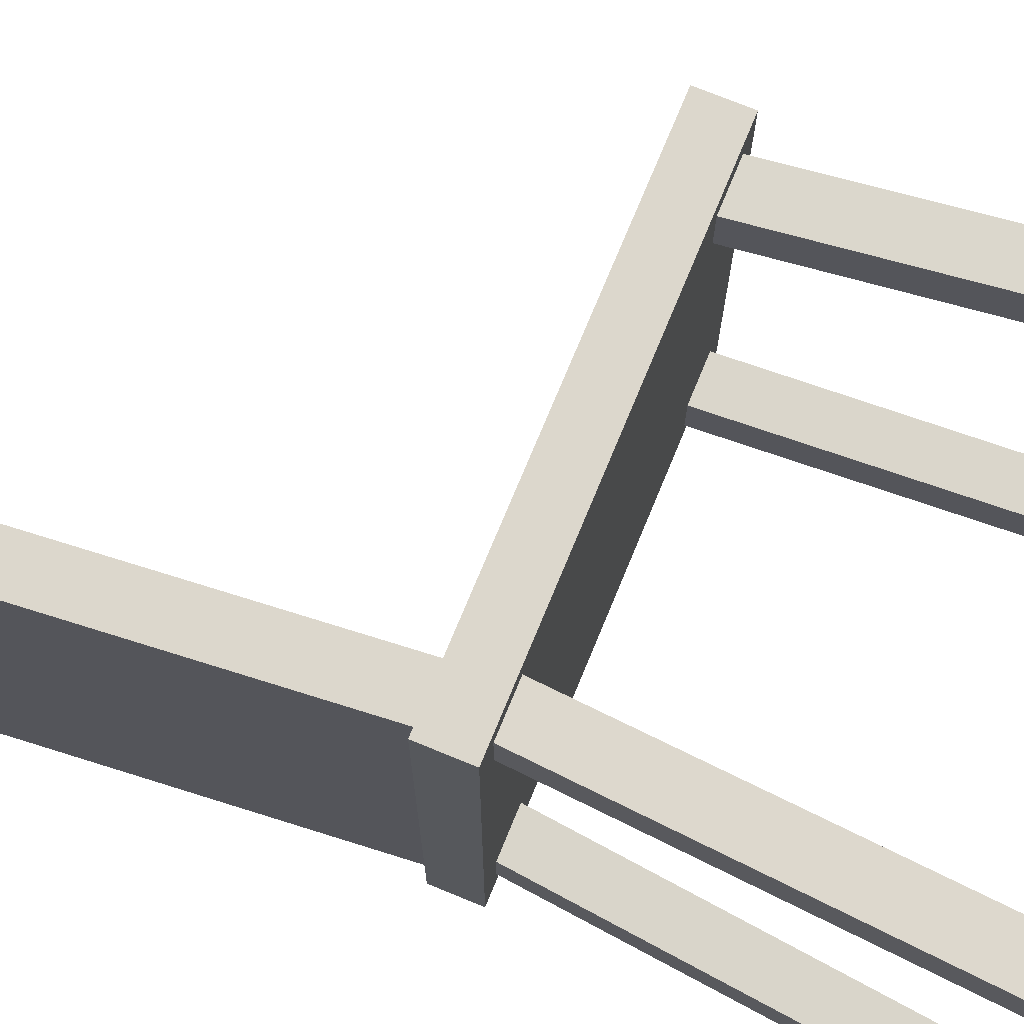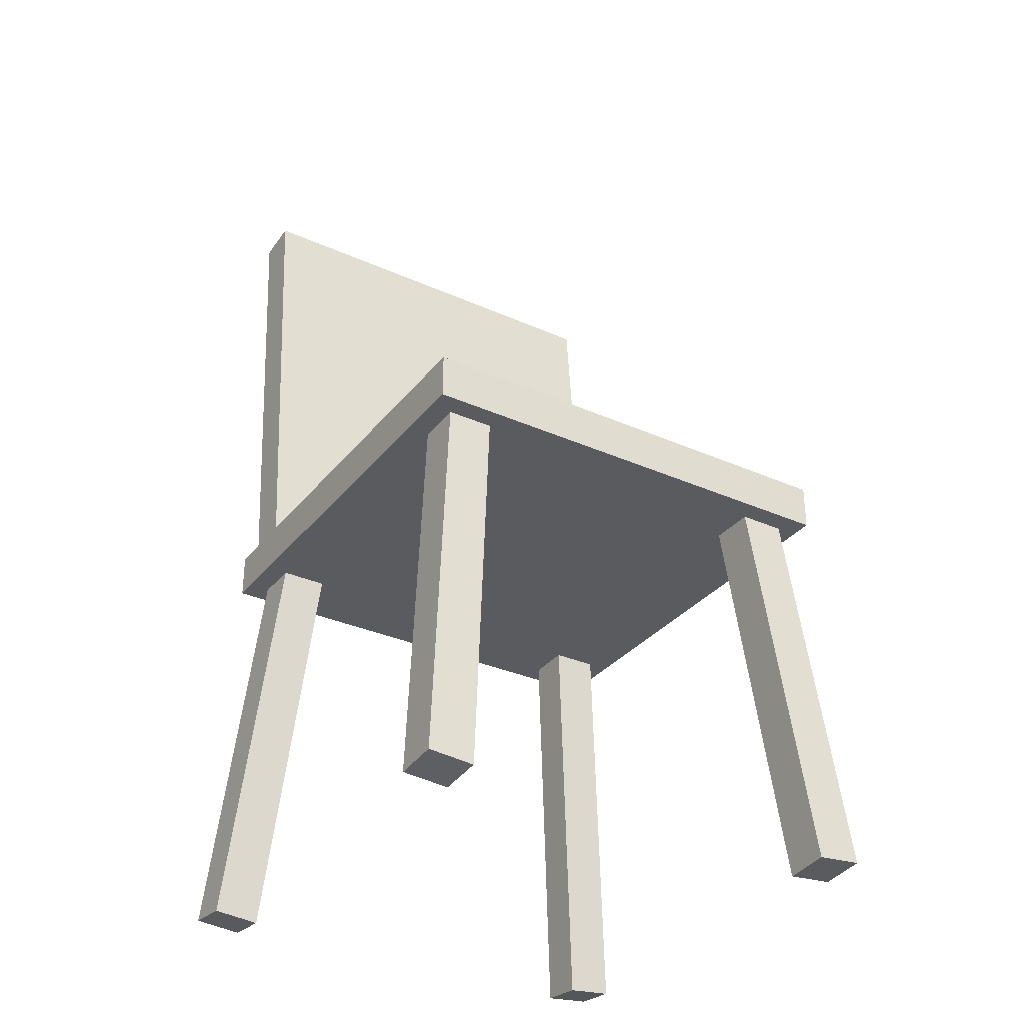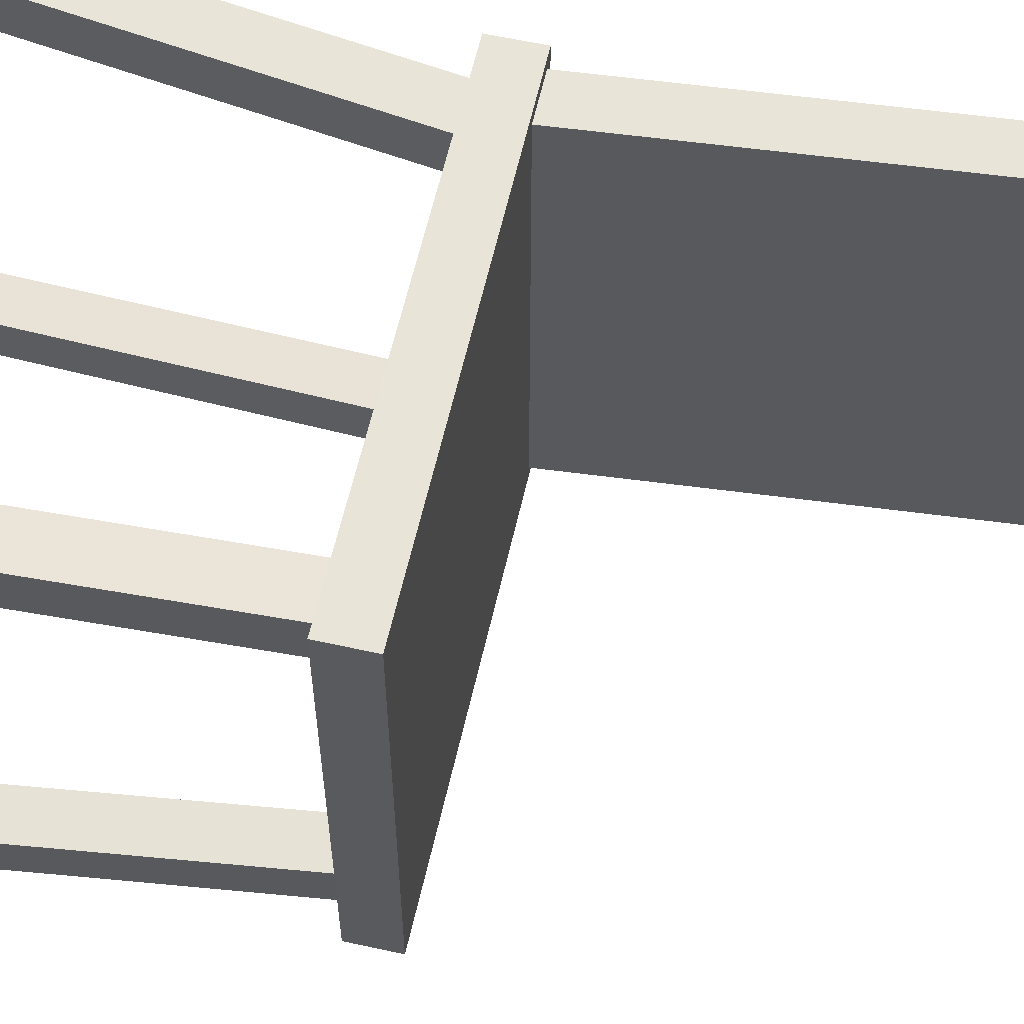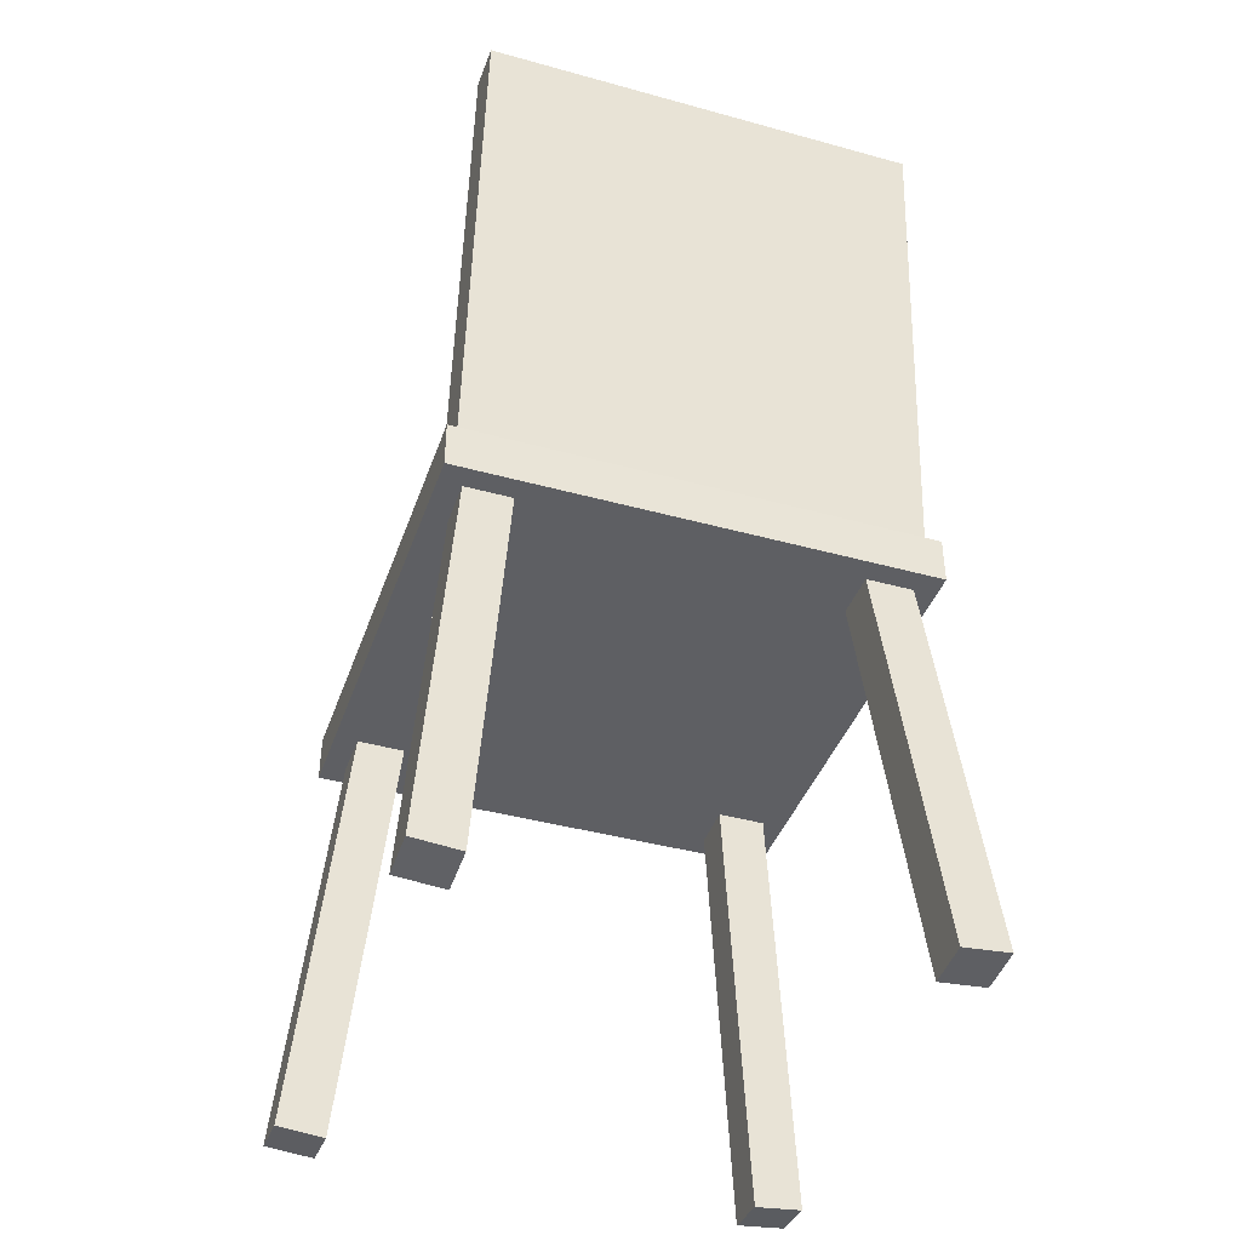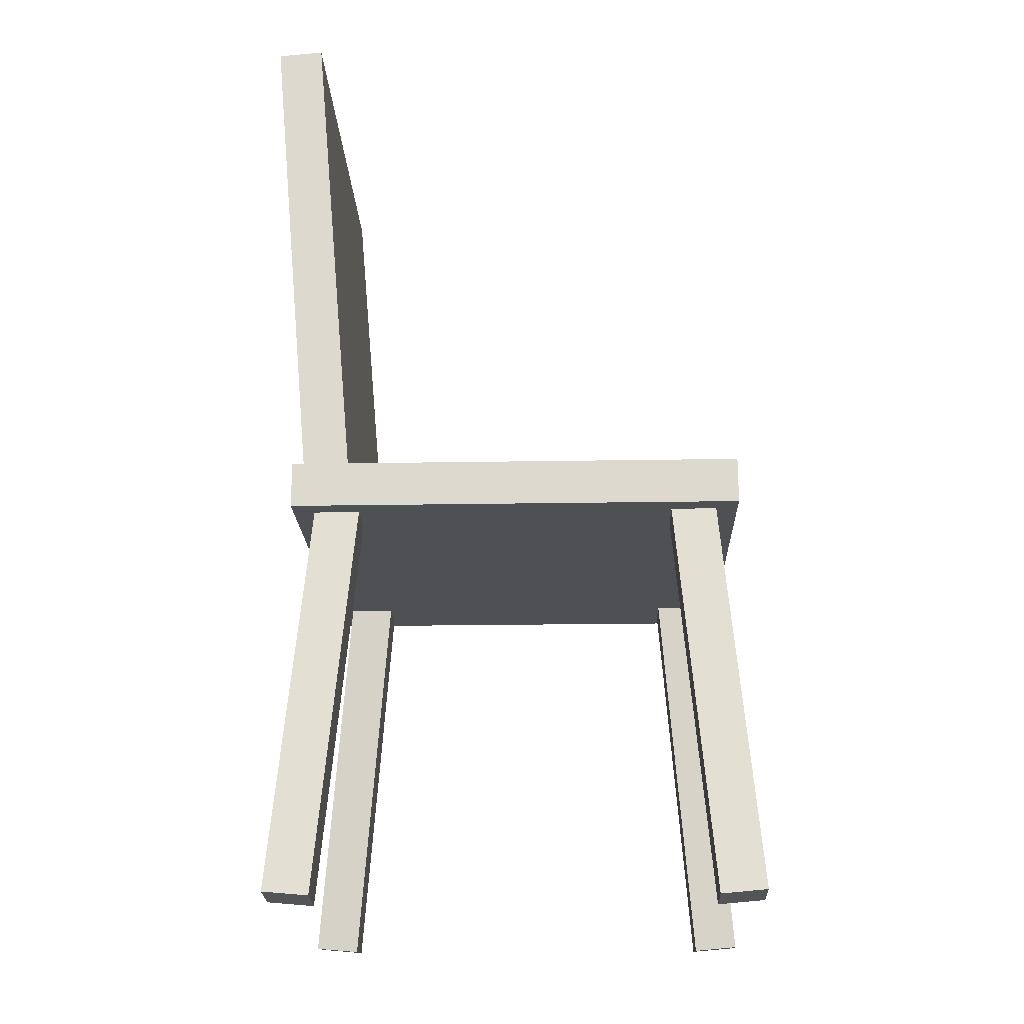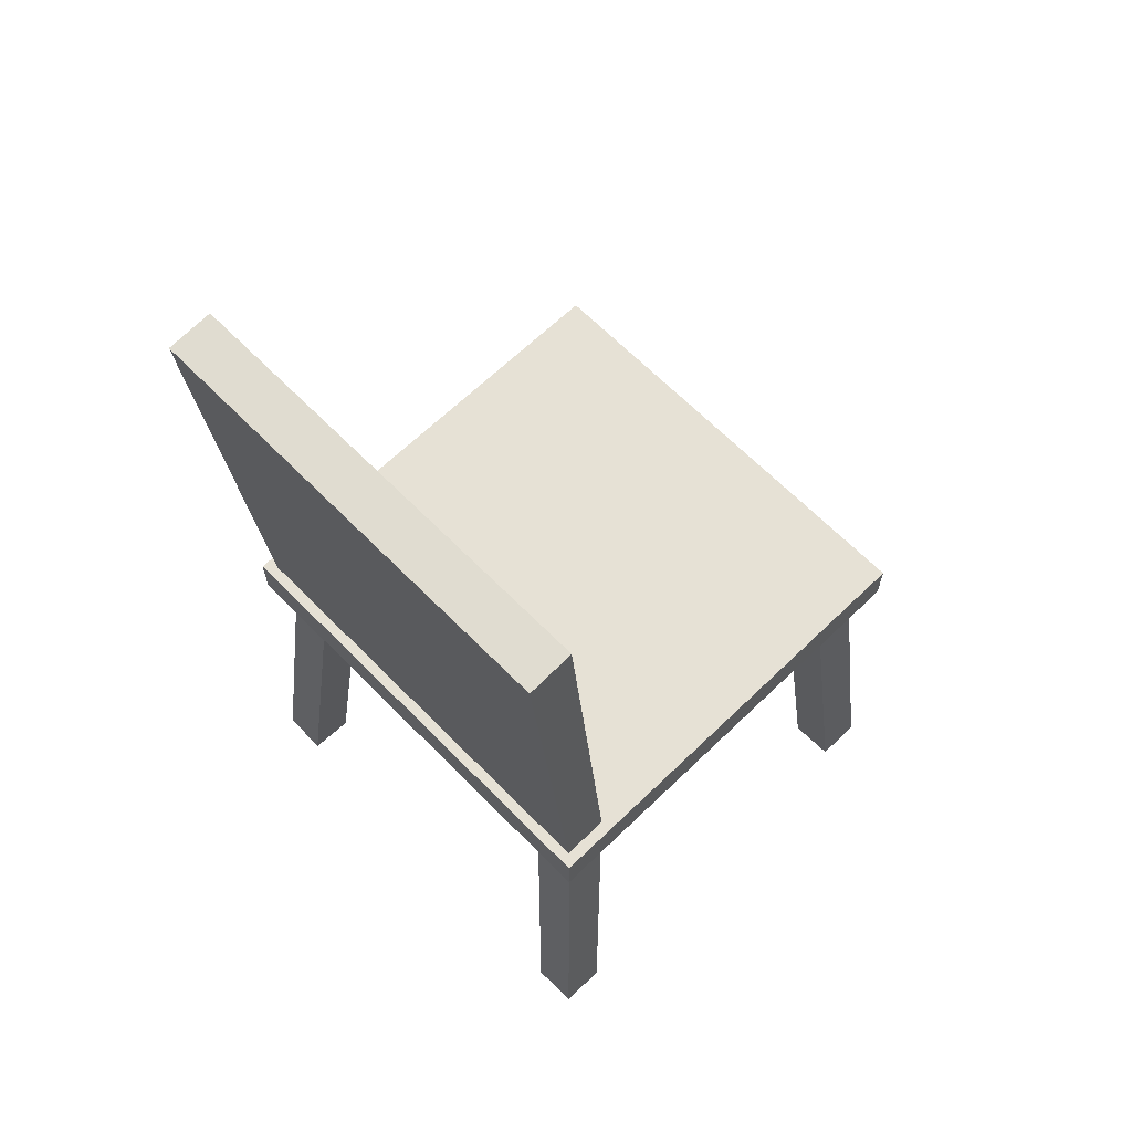
<metadata>
{"format":"obj","ext":"obj","renderer":"f3d","projection":"perspective","resolution":1024,"background":"white","views":[{"elev":72.9,"azim":-67.6,"up":"+Z"},{"elev":-32.6,"azim":58.1,"up":"+Y"},{"elev":60.1,"azim":102.7,"up":"+Z"},{"elev":-40.9,"azim":-108.6,"up":"+Y"},{"elev":-18.9,"azim":1.9,"up":"+Y"},{"elev":64.6,"azim":-44.3,"up":"+Y"}]}
</metadata>
<code>
o base
v 0.03125 0.06094 0.03125
v 0.03125 0.06094 -0.03125
v 0.03125 0.05469 0.03125
v 0.03125 0.05469 -0.03125
v -0.03125 0.06094 -0.03125
v -0.03125 0.06094 0.03125
v -0.03125 0.05469 -0.03125
v -0.03125 0.05469 0.03125
f 1 3 2
f 3 4 2
f 5 7 6
f 7 8 6
f 5 6 2
f 6 1 2
f 8 7 3
f 7 4 3
f 6 8 1
f 8 3 1
f 2 4 5
f 4 7 5
o leg1
v 0.02809 0.05679 0.02811
v 0.02814 0.05625 0.02189
v 0.03297 0.000971 0.03302
v 0.03302 0.0004283 0.02679
v 0.02191 0.05571 0.02189
v 0.02186 0.05625 0.02811
v 0.02679 -0.0001164 0.02679
v 0.02675 0.0004262 0.03302
f 9 11 10
f 11 12 10
f 13 15 14
f 15 16 14
f 13 14 10
f 14 9 10
f 16 15 11
f 15 12 11
f 14 16 9
f 16 11 9
f 10 12 13
f 12 15 13
o leg2
v 0.02814 0.05625 -0.02189
v 0.02809 0.05679 -0.02811
v 0.03302 0.0004283 -0.02679
v 0.03297 0.000971 -0.03302
v 0.02186 0.05625 -0.02811
v 0.02191 0.05571 -0.02189
v 0.02675 0.0004262 -0.03302
v 0.02679 -0.0001164 -0.02679
f 17 19 18
f 19 20 18
f 21 23 22
f 23 24 22
f 21 22 18
f 22 17 18
f 24 23 19
f 23 20 19
f 22 24 17
f 24 19 17
f 18 20 21
f 20 23 21
o leg3
v -0.02191 0.05571 -0.02189
v -0.02186 0.05625 -0.02811
v -0.02679 -0.0001164 -0.02679
v -0.02675 0.0004262 -0.03302
v -0.02809 0.05679 -0.02811
v -0.02814 0.05625 -0.02189
v -0.03297 0.000971 -0.03302
v -0.03302 0.0004283 -0.02679
f 25 27 26
f 27 28 26
f 29 31 30
f 31 32 30
f 29 30 26
f 30 25 26
f 32 31 27
f 31 28 27
f 30 32 25
f 32 27 25
f 26 28 29
f 28 31 29
o leg4
v -0.02186 0.05625 0.02811
v -0.02191 0.05571 0.02189
v -0.02675 0.0004262 0.03302
v -0.02679 -0.0001164 0.02679
v -0.02814 0.05625 0.02189
v -0.02809 0.05679 0.02811
v -0.03302 0.0004283 0.02679
v -0.03297 0.000971 0.03302
f 33 35 34
f 35 36 34
f 37 39 38
f 39 40 38
f 37 38 34
f 38 33 34
f 40 39 35
f 39 36 35
f 38 40 33
f 40 35 33
f 34 36 37
f 36 39 37
o stand1
v -0.02945 0.1284 0.02969
v -0.02945 0.1284 -0.02969
v -0.02346 0.05992 0.02969
v -0.02346 0.05992 -0.02969
v -0.03568 0.1279 -0.02969
v -0.03568 0.1279 0.02969
v -0.02969 0.05937 -0.02969
v -0.02969 0.05937 0.02969
f 41 43 42
f 43 44 42
f 45 47 46
f 47 48 46
f 45 46 42
f 46 41 42
f 48 47 43
f 47 44 43
f 46 48 41
f 48 43 41
f 42 44 45
f 44 47 45

</code>
